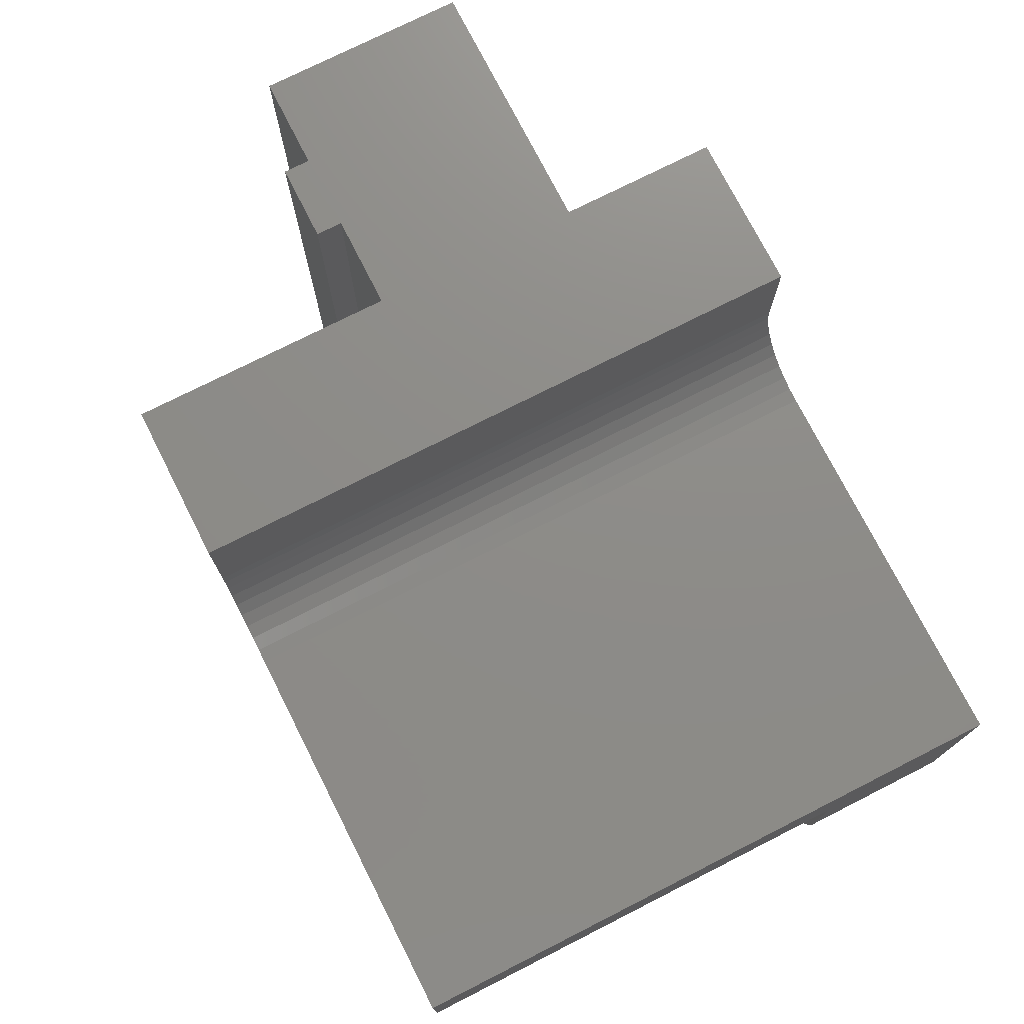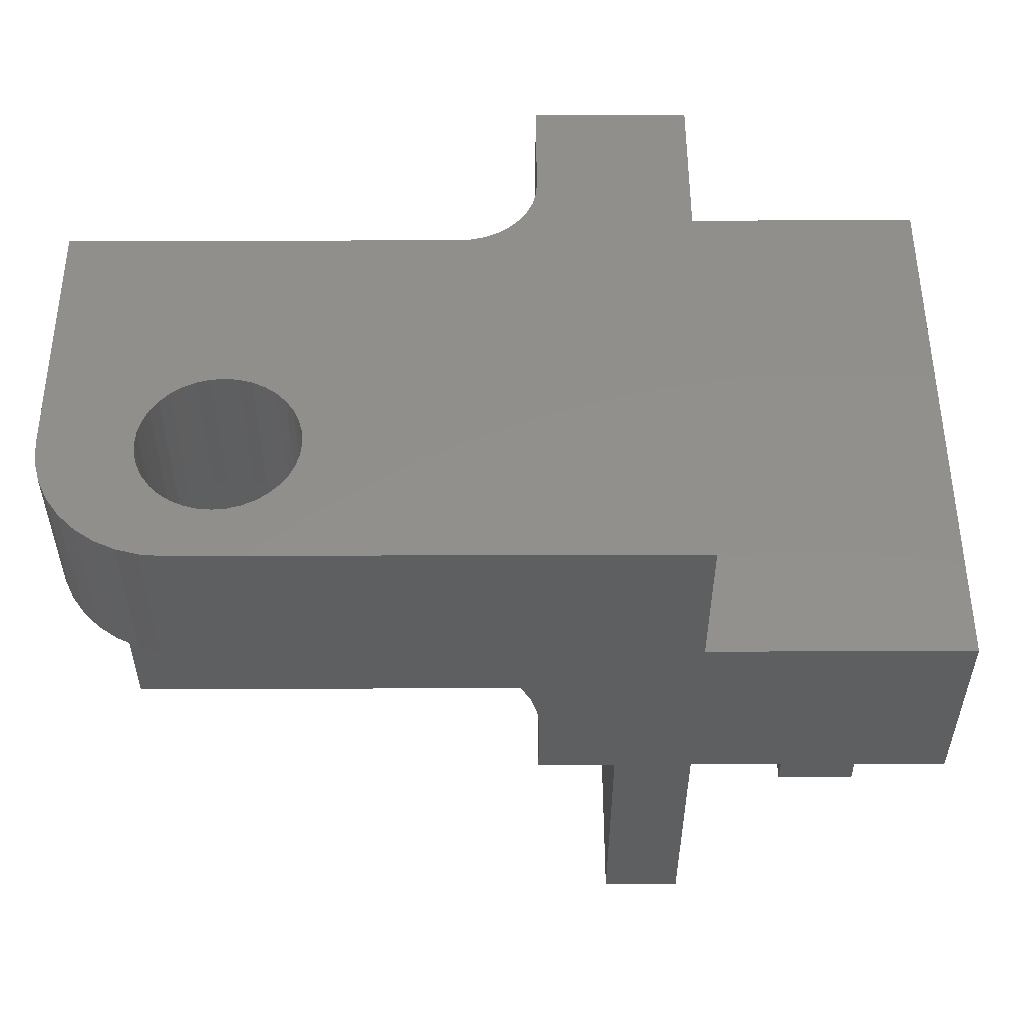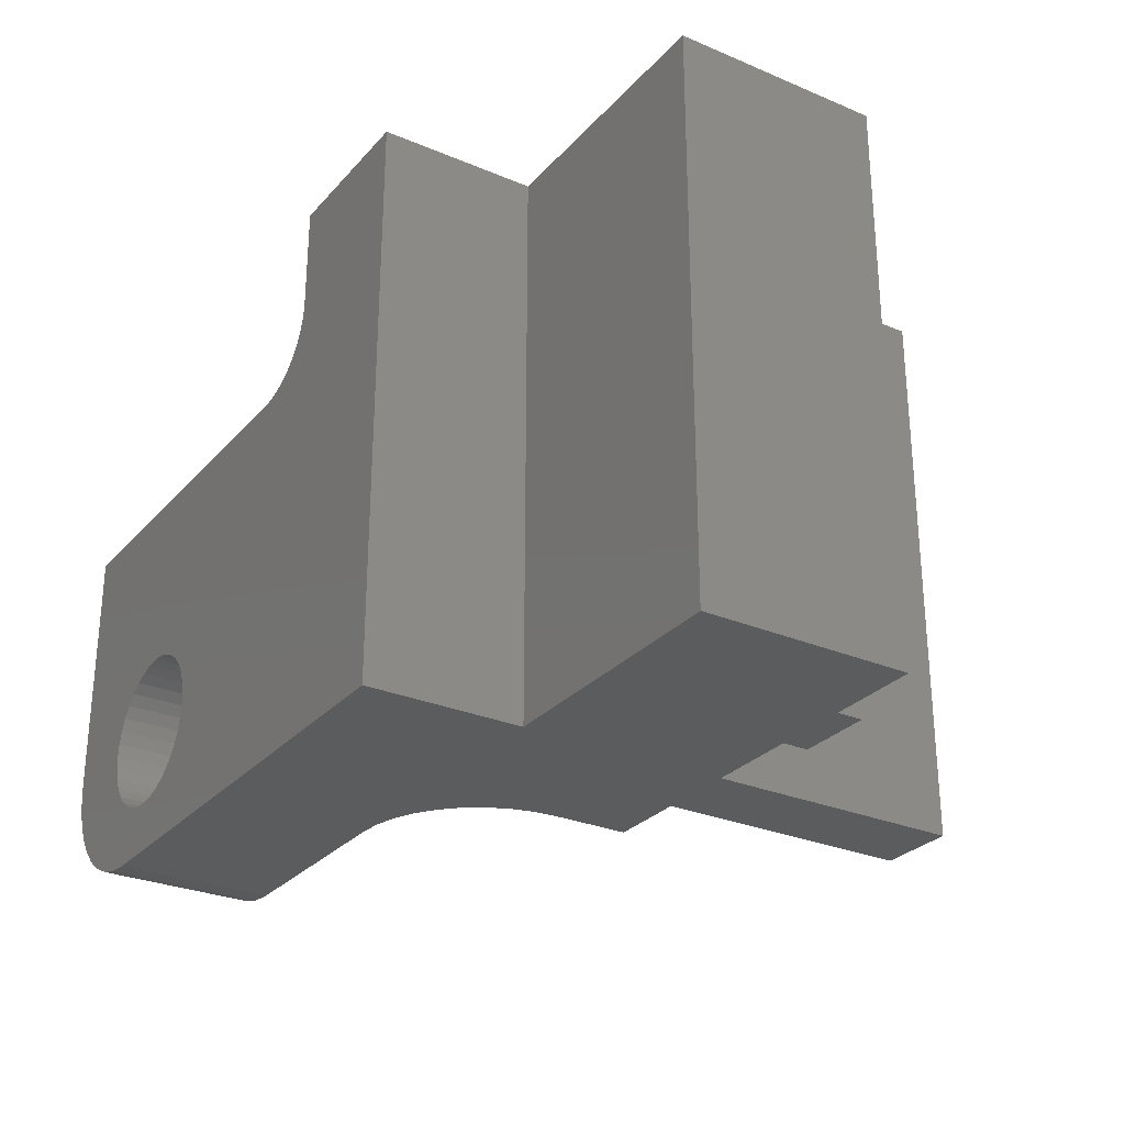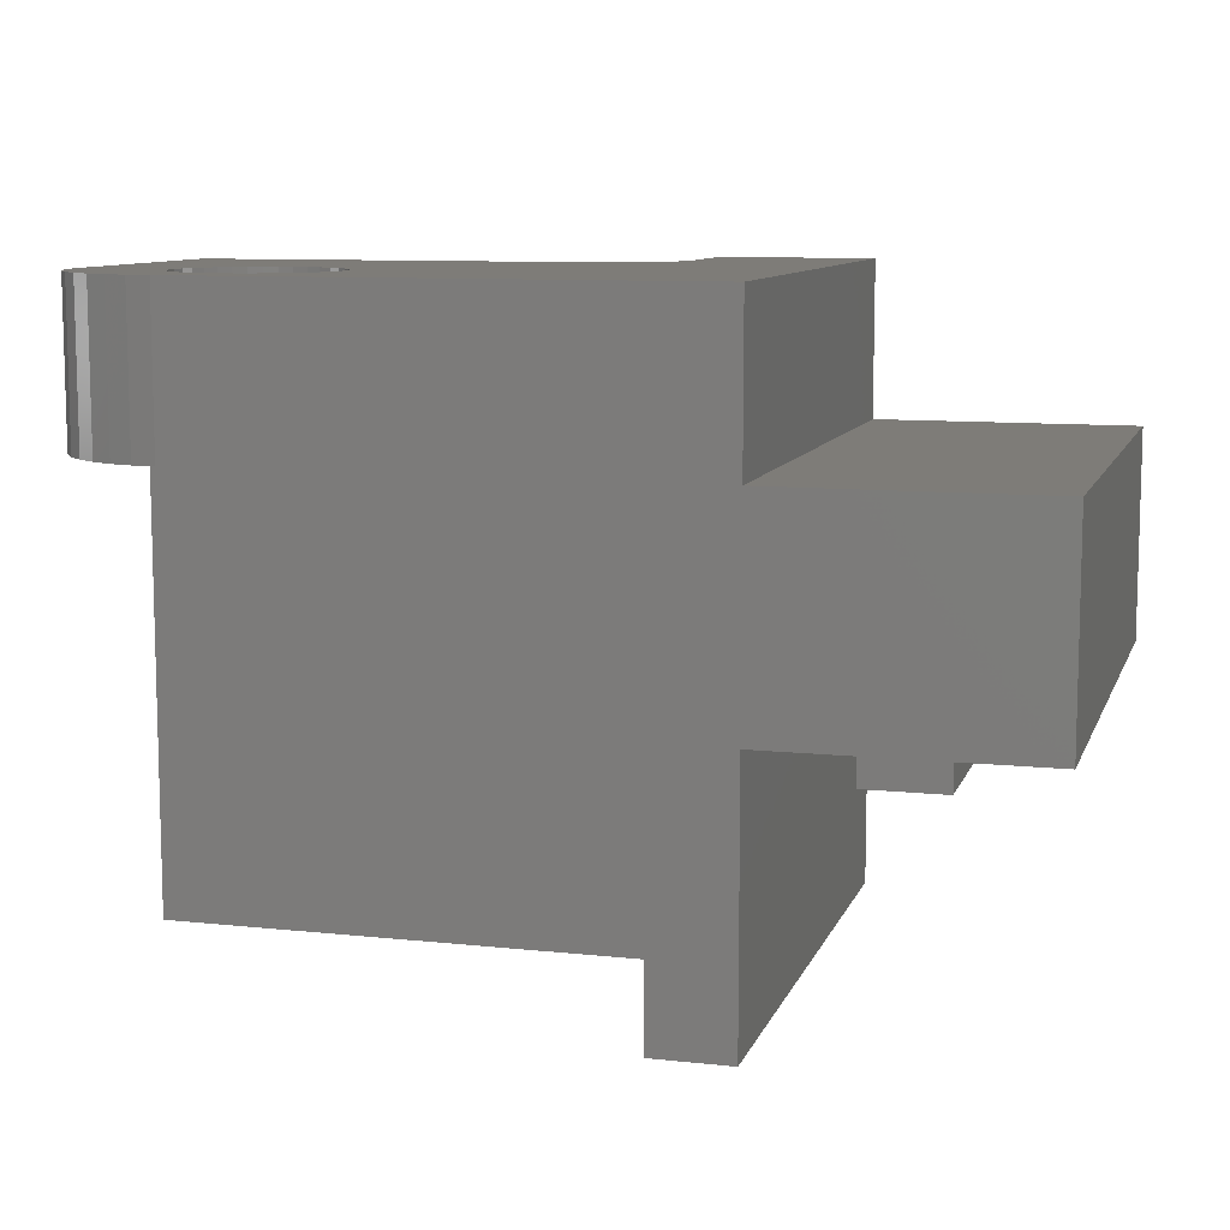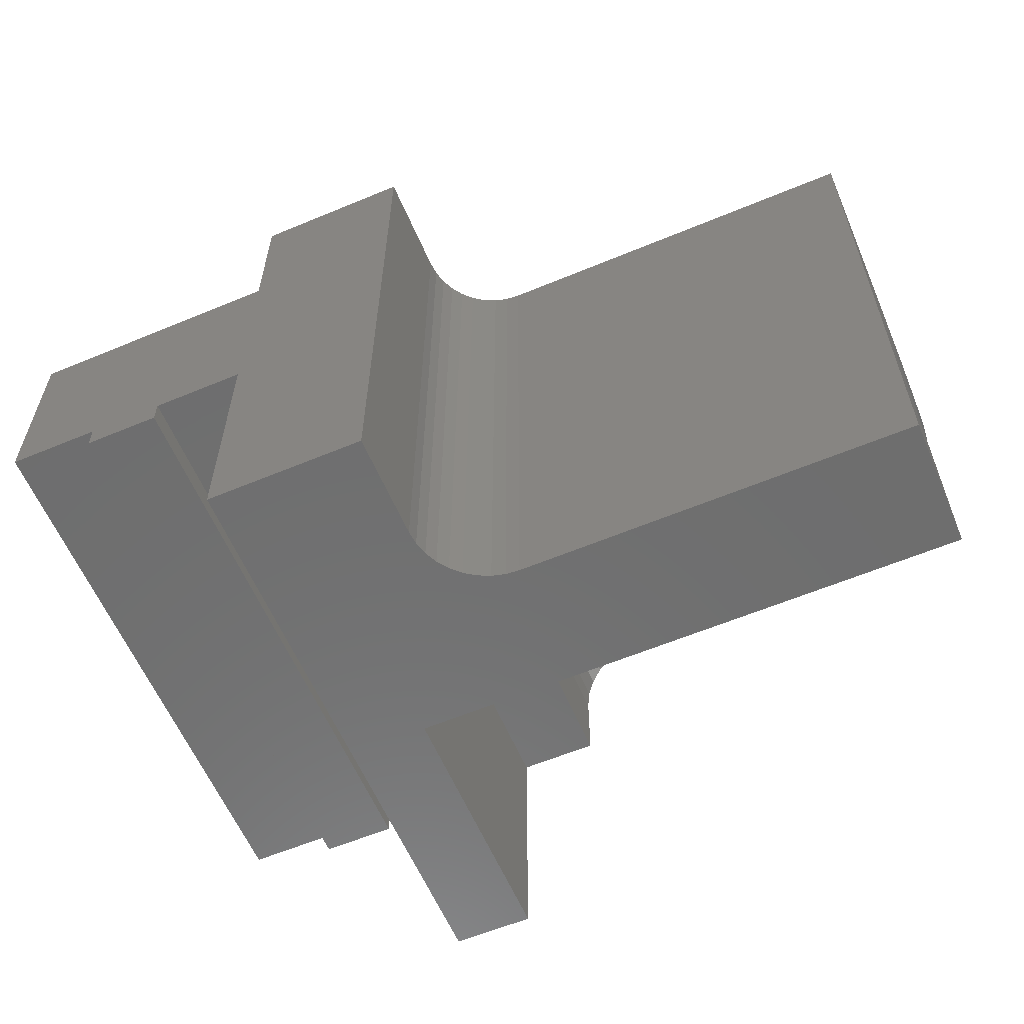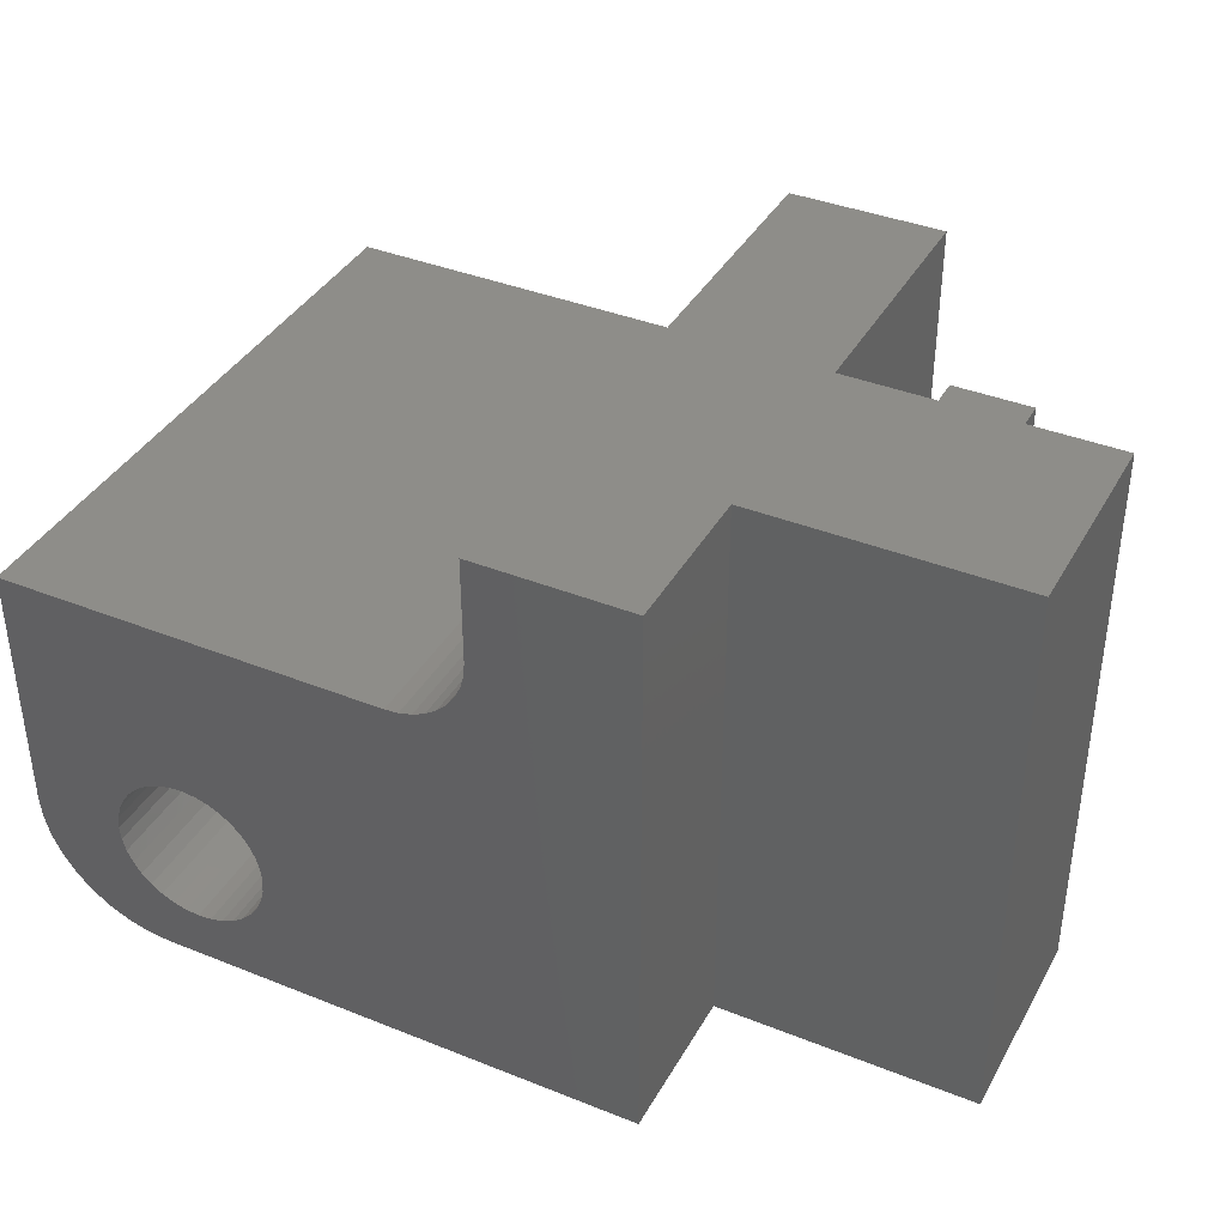
<metadata>
{"format":"stl","ext":"stl","renderer":"f3d","projection":"perspective","resolution":1024,"background":"white","views":[{"elev":74.9,"azim":63.1,"up":"+Z"},{"elev":52.7,"azim":179.8,"up":"+Y"},{"elev":-28.1,"azim":-122.6,"up":"+Z"},{"elev":9.6,"azim":-164.4,"up":"+Y"},{"elev":-60.2,"azim":23.1,"up":"+Y"},{"elev":38.7,"azim":-153.3,"up":"+Z"}]}
</metadata>
<code>
# stl→obj: 167 verts, 328 faces
v 30 10 22
v 30 18 22
v 30 10 1.414e-15
v 30 18 1.414e-15
v 40 18 22
v 40 18 1.414e-15
v 40 24 22
v 40 24 1.414e-15
v 60.45 24 4.479
v 60.5 24 5
v 64 24 5
v 46 24 22
v 46 24 18
v 46.05 24 17.48
v 46.18 24 16.97
v 46.4 24 16.5
v 55.2 24 6.928
v 54.9 24 6.5
v 54.68 24 6.026
v 56.47 24 7.819
v 56 24 7.598
v 47.07 24 15.7
v 55.57 24 7.298
v 55.2 24 3.072
v 55.57 24 2.702
v 58.53 24 7.819
v 58.02 24 7.954
v 47.5 24 15.4
v 57.5 24 8
v 56.98 24 7.954
v 46.7 24 16.07
v 54.55 24 5.521
v 54.5 24 5
v 54.55 24 4.479
v 60.45 24 5.521
v 60.32 24 6.026
v 64 24 15
v 60.1 24 6.5
v 59.8 24 6.928
v 54.68 24 3.974
v 54.9 24 3.5
v 56 24 2.402
v 56.47 24 2.181
v 59 24 1.414e-15
v 56.98 24 2.046
v 57.5 24 2
v 59 24 7.598
v 47.97 24 15.18
v 48.48 24 15.05
v 58.02 24 2.046
v 58.53 24 2.181
v 59.87 24 0.07596
v 59 24 2.402
v 63.92 24 4.132
v 63.7 24 3.29
v 60.32 24 3.974
v 63.33 24 2.5
v 60.1 24 3.5
v 62.83 24 1.786
v 59.8 24 3.072
v 62.21 24 1.17
v 59.43 24 2.702
v 61.5 24 0.6699
v 60.71 24 0.3015
v 59.43 24 7.298
v 49 24 15
v 64 18 5
v 64 18 10
v 64 0 10
v 64 0 15
v 46 0 18
v 46 0 22
v 40 0 22
v 40 0 1.414e-15
v 43 0 10
v 43 0 1.414e-15
v 48.48 0 15.05
v 47.97 0 15.18
v 47.5 0 15.4
v 47.07 0 15.7
v 46.7 0 16.07
v 46.4 0 16.5
v 46.18 0 16.97
v 46.05 0 17.48
v 49 0 15
v 40 10 22
v 40 10 1.414e-15
v 36.45 10 22
v 36.45 10 1.414e-15
v 36.45 9 22
v 36.45 9 1.414e-15
v 33.55 9 22
v 33.55 9 1.414e-15
v 33.55 10 22
v 33.55 10 1.414e-15
v 43 10 1.414e-15
v 46 10 1.414e-15
v 46 13 1.414e-15
v 46.08 13.87 1.414e-15
v 46.3 14.71 1.414e-15
v 59 18 1.414e-15
v 51 18 1.414e-15
v 50.13 17.92 1.414e-15
v 49.29 17.7 1.414e-15
v 48.5 17.33 1.414e-15
v 47.79 16.83 1.414e-15
v 47.17 16.21 1.414e-15
v 46.67 15.5 1.414e-15
v 46.3 14.71 10
v 46.67 15.5 10
v 51 18 10
v 43 10 10
v 46 10 10
v 46 13 10
v 46.08 13.87 10
v 48.5 17.33 10
v 50.13 17.92 10
v 49.29 17.7 10
v 47.17 16.21 10
v 47.79 16.83 10
v 55.2 18 6.928
v 54.9 18 6.5
v 54.68 18 6.026
v 51 18 -3.203e-16
v 54.9 18 3.5
v 54.68 18 3.974
v 58.02 18 2.046
v 57.5 18 2
v 56.98 18 2.046
v 56.47 18 2.181
v 56 18 2.402
v 55.57 18 2.702
v 55.2 18 3.072
v 54.55 18 4.479
v 54.5 18 5
v 54.55 18 5.521
v 55.57 18 7.298
v 56 18 7.598
v 56.47 18 7.819
v 58.53 18 7.819
v 59 18 7.598
v 59.43 18 7.298
v 60.32 18 6.026
v 58.53 18 2.181
v 59.87 18 0.07596
v 59 18 2.402
v 60.71 18 0.3015
v 59.43 18 2.702
v 61.5 18 0.6699
v 59.8 18 3.072
v 62.21 18 1.17
v 60.1 18 3.5
v 62.83 18 1.786
v 60.32 18 3.974
v 56.98 18 7.954
v 57.5 18 8
v 58.02 18 7.954
v 59.8 18 6.928
v 60.1 18 6.5
v 63.33 18 2.5
v 63.7 18 3.29
v 60.45 18 4.479
v 63.92 18 4.132
v 60.5 18 5
v 60.45 18 5.521
v 59 18 2.282e-15
v 59 24 2.282e-15
f 1 2 3
f 3 2 4
f 2 5 4
f 4 5 6
f 5 7 6
f 6 7 8
f 9 10 11
f 7 12 13
f 13 14 7
f 7 14 15
f 7 15 16
f 17 18 7
f 7 18 19
f 7 19 8
f 20 21 22
f 22 21 23
f 8 24 25
f 26 27 28
f 28 27 29
f 28 29 22
f 22 29 30
f 22 30 20
f 16 31 7
f 7 31 22
f 7 22 17
f 17 22 23
f 19 32 8
f 8 32 33
f 8 33 34
f 10 35 11
f 11 35 36
f 11 36 37
f 37 36 38
f 37 38 39
f 34 40 8
f 8 40 41
f 8 41 24
f 25 42 8
f 8 42 43
f 8 43 44
f 44 43 45
f 44 45 46
f 26 28 47
f 47 28 48
f 47 48 49
f 46 50 44
f 44 50 51
f 44 51 52
f 52 51 53
f 11 54 9
f 9 54 55
f 9 55 56
f 56 55 57
f 56 57 58
f 58 57 59
f 58 59 60
f 60 59 61
f 60 61 62
f 62 61 63
f 62 63 53
f 53 63 64
f 53 64 52
f 39 65 37
f 37 65 47
f 37 47 66
f 66 47 49
f 67 11 68
f 68 11 37
f 68 37 69
f 69 37 70
f 71 72 73
f 73 74 75
f 75 74 76
f 77 78 75
f 78 79 75
f 75 79 80
f 75 80 81
f 81 82 75
f 75 82 83
f 75 83 73
f 73 83 84
f 73 84 71
f 69 70 75
f 75 70 85
f 75 85 77
f 73 86 74
f 74 86 87
f 86 88 87
f 87 88 89
f 88 90 89
f 89 90 91
f 90 92 91
f 91 92 93
f 92 94 93
f 93 94 95
f 94 1 95
f 95 1 3
f 86 73 72
f 88 86 5
f 5 86 72
f 5 72 7
f 7 72 12
f 2 1 94
f 92 90 94
f 94 90 88
f 94 88 2
f 2 88 5
f 95 3 4
f 96 4 6
f 97 96 98
f 98 96 6
f 98 6 99
f 99 6 100
f 89 91 93
f 93 95 89
f 89 95 4
f 89 4 87
f 87 4 96
f 87 96 74
f 74 96 76
f 44 101 102
f 44 102 8
f 102 103 8
f 8 103 104
f 8 104 105
f 105 106 8
f 8 106 107
f 8 107 6
f 6 107 108
f 6 108 100
f 109 110 111
f 75 112 69
f 69 112 113
f 69 113 68
f 68 113 114
f 68 114 111
f 111 114 115
f 111 115 109
f 111 116 117
f 117 116 118
f 110 119 111
f 111 119 120
f 111 120 116
f 121 111 122
f 122 111 123
f 124 125 126
f 127 128 101
f 101 128 129
f 101 129 124
f 124 129 130
f 124 130 131
f 131 132 124
f 124 132 133
f 124 133 125
f 126 134 124
f 124 134 135
f 124 135 111
f 111 135 136
f 111 136 123
f 121 137 111
f 111 137 138
f 111 138 139
f 140 141 68
f 68 141 142
f 67 68 143
f 127 101 144
f 144 101 145
f 144 145 146
f 146 145 147
f 146 147 148
f 148 147 149
f 148 149 150
f 150 149 151
f 150 151 152
f 152 151 153
f 152 153 154
f 139 155 111
f 111 155 156
f 111 156 68
f 68 156 157
f 68 157 140
f 142 158 68
f 68 158 159
f 68 159 143
f 153 160 154
f 154 160 161
f 154 161 162
f 162 161 163
f 162 163 164
f 164 163 67
f 164 67 165
f 165 67 143
f 97 98 113
f 113 98 114
f 113 112 97
f 97 112 96
f 75 76 112
f 112 76 96
f 156 29 157
f 157 29 27
f 157 27 140
f 140 27 26
f 140 26 141
f 141 26 47
f 141 47 142
f 142 47 65
f 142 65 158
f 158 65 39
f 158 39 159
f 159 39 38
f 159 38 143
f 143 38 36
f 143 36 165
f 165 36 35
f 165 35 164
f 164 35 10
f 164 10 162
f 162 10 9
f 162 9 154
f 154 9 56
f 154 56 152
f 152 56 58
f 152 58 150
f 150 58 60
f 150 60 148
f 148 60 62
f 148 62 146
f 146 62 53
f 146 53 144
f 144 53 51
f 144 51 127
f 127 51 50
f 127 50 128
f 128 50 46
f 128 46 129
f 129 46 45
f 129 45 130
f 130 45 43
f 130 43 131
f 131 43 42
f 131 42 132
f 132 42 25
f 132 25 133
f 133 25 24
f 133 24 125
f 125 24 41
f 125 41 126
f 126 41 40
f 126 40 134
f 134 40 34
f 134 34 135
f 135 34 33
f 135 33 136
f 136 33 32
f 136 32 123
f 123 32 19
f 123 19 122
f 122 19 18
f 122 18 121
f 121 18 17
f 121 17 137
f 137 17 23
f 137 23 138
f 138 23 21
f 138 21 139
f 139 21 20
f 139 20 155
f 155 20 30
f 155 30 156
f 156 30 29
f 114 98 115
f 115 98 99
f 115 99 109
f 109 99 100
f 109 100 110
f 110 100 108
f 110 108 119
f 119 108 107
f 119 107 120
f 120 107 106
f 120 106 116
f 116 106 105
f 116 105 118
f 118 105 104
f 118 104 117
f 117 104 103
f 117 103 111
f 111 103 102
f 11 67 163
f 11 163 54
f 54 163 161
f 54 161 55
f 55 161 160
f 55 160 57
f 57 160 153
f 57 153 59
f 59 153 151
f 59 151 61
f 61 151 149
f 61 149 63
f 63 149 147
f 63 147 64
f 64 147 145
f 64 145 52
f 52 145 166
f 52 166 167
f 72 71 12
f 12 71 13
f 37 66 70
f 70 66 85
f 85 66 77
f 77 66 49
f 77 49 78
f 78 49 48
f 78 48 79
f 79 48 28
f 79 28 80
f 80 28 22
f 80 22 81
f 81 22 31
f 81 31 82
f 82 31 16
f 82 16 83
f 83 16 15
f 83 15 84
f 84 15 14
f 84 14 71
f 71 14 13

</code>
